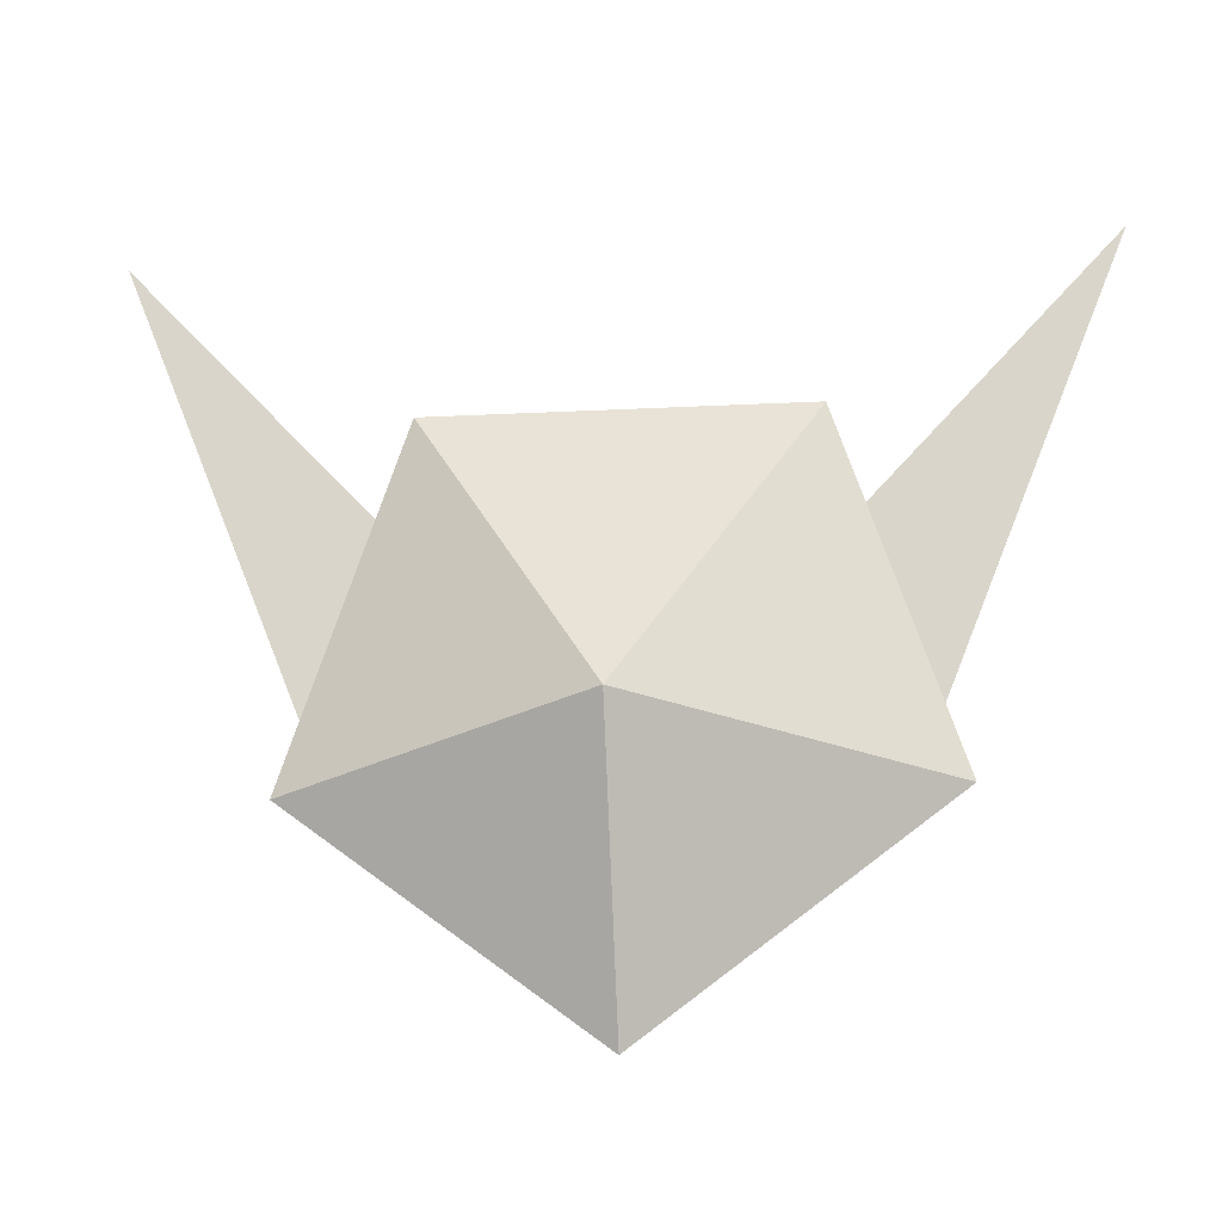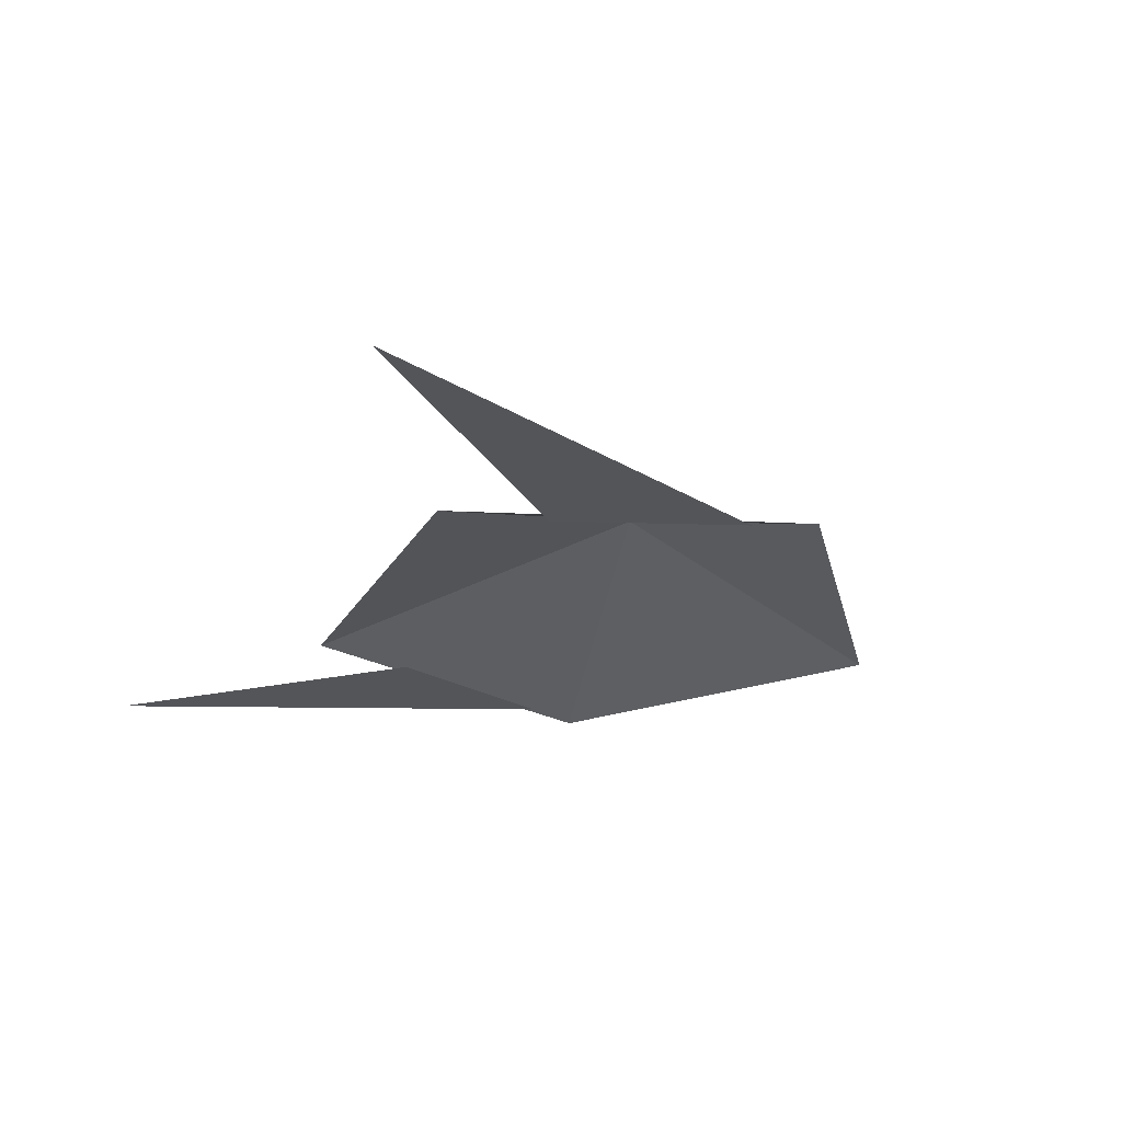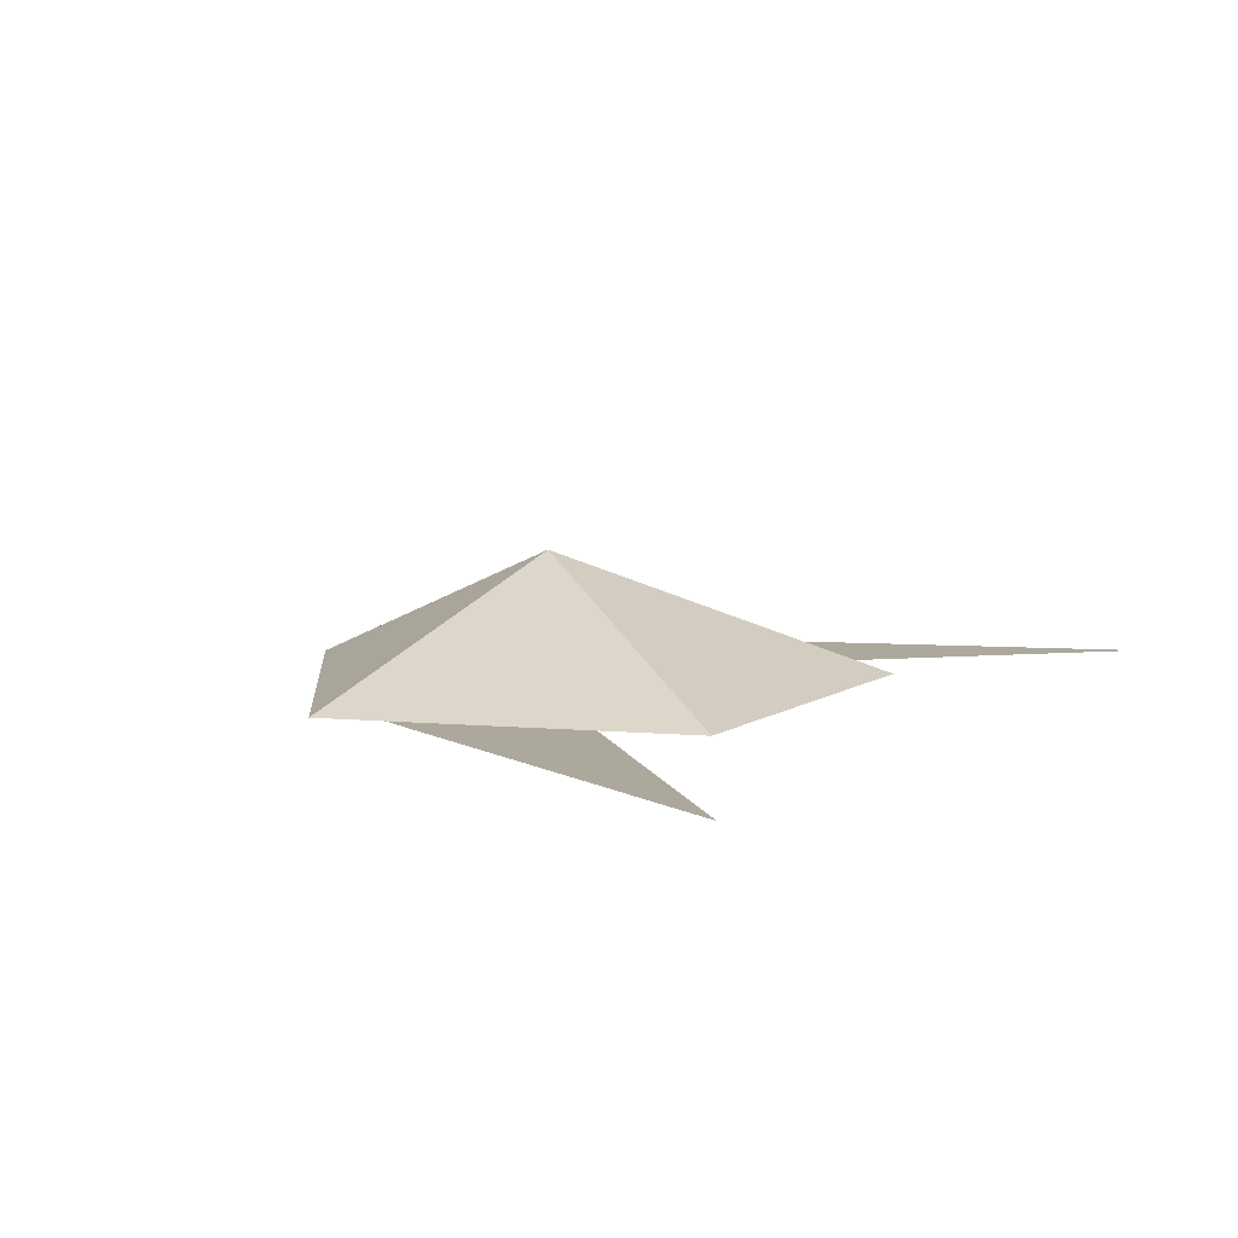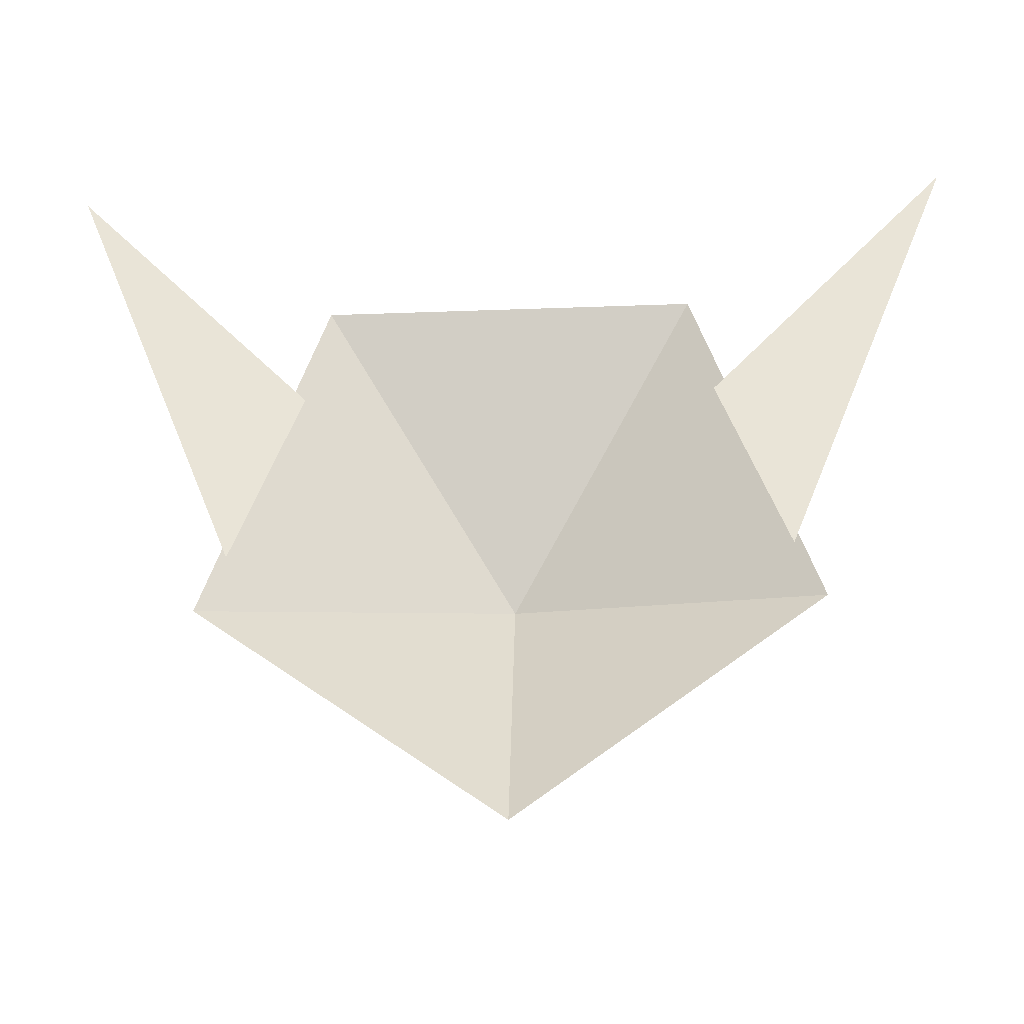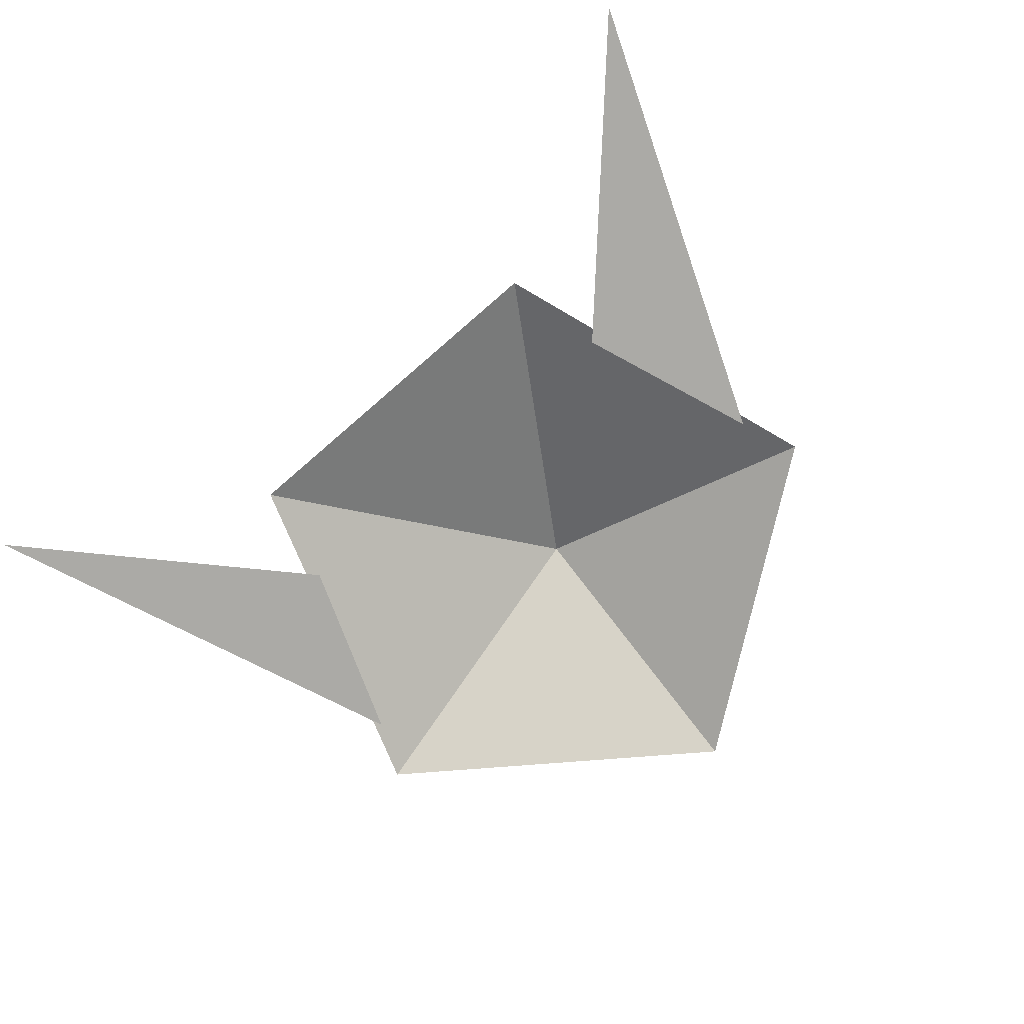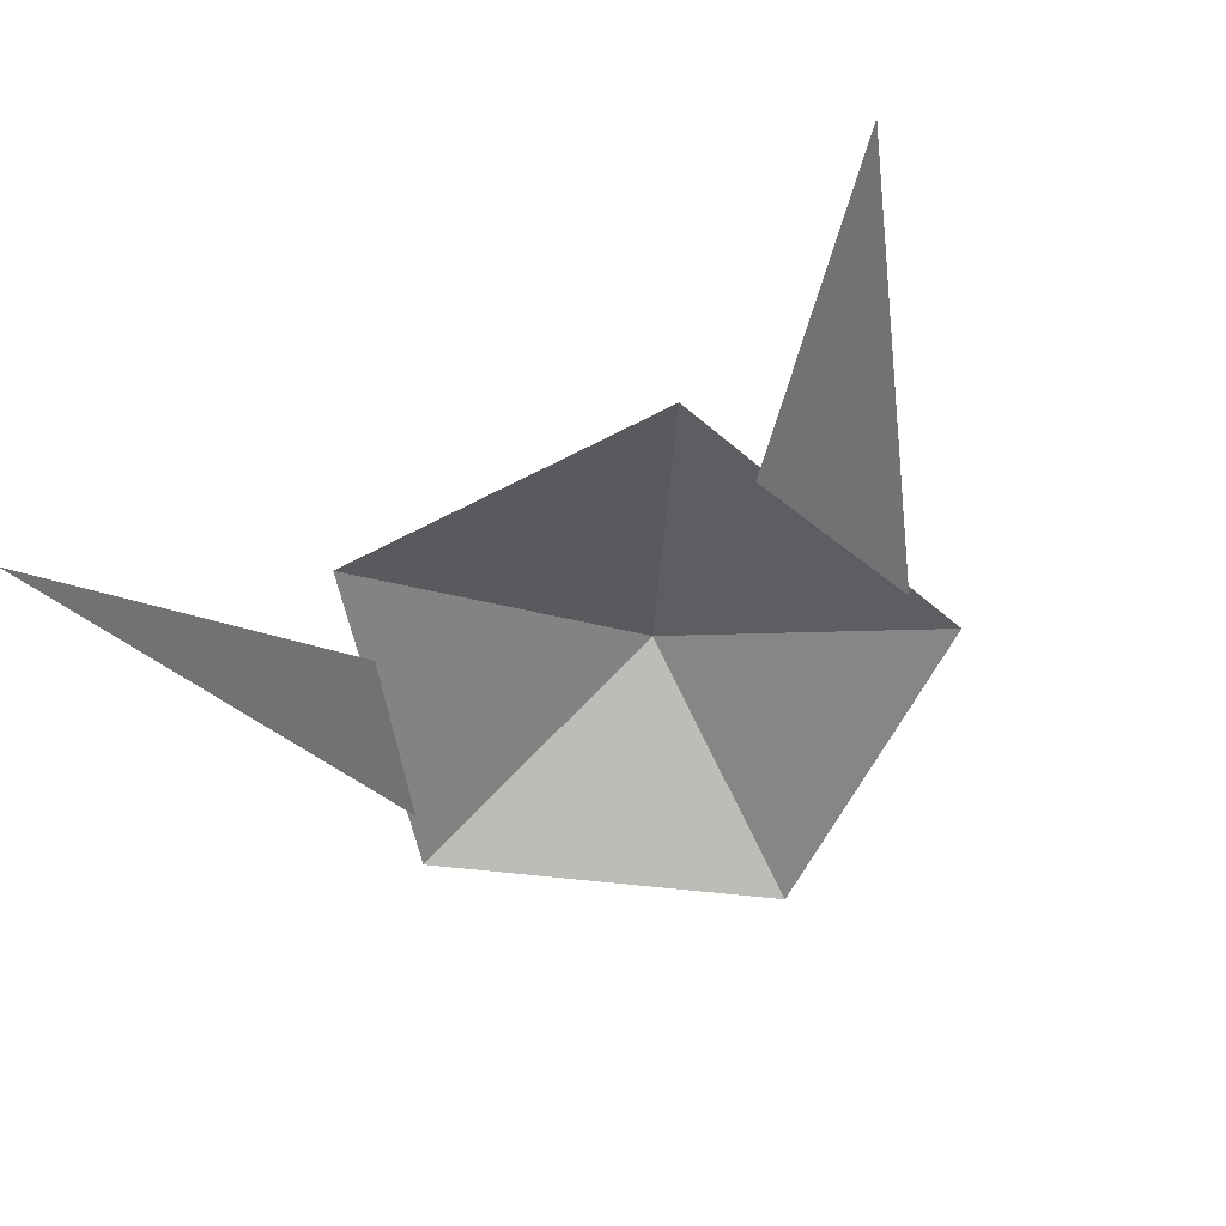
<metadata>
{"format":"obj","ext":"obj","renderer":"f3d","projection":"perspective","resolution":1024,"background":"white","views":[{"elev":-17.6,"azim":-174.0,"up":"+Z"},{"elev":-24.6,"azim":66.7,"up":"+Y"},{"elev":8.5,"azim":-58.3,"up":"+Y"},{"elev":-32.0,"azim":3.0,"up":"+Z"},{"elev":-75.8,"azim":41.0,"up":"+Y"},{"elev":-55.4,"azim":29.3,"up":"+Y"}]}
</metadata>
<code>
g default
v -13.88 0.4172 2.841
v -30.63 0.4172 20.63
v -18.49 0.4172 -9.478
v -12.41 0.4471 10.04
v -20.36 0.4471 -13.44
v 0 0.4471 -28.53
v 0 0.4471 10.04
v 0 8.871 -9.494
v 13.88 0.4172 2.841
v 30.63 0.4172 20.63
v 18.49 0.4172 -9.478
v 12.41 0.4471 10.04
v 20.36 0.4471 -13.44
g pPlane36
f 1 3 2
f 7 8 4
f 4 8 5
f 5 8 6
f 9 10 11
f 7 12 8
f 12 13 8
f 13 6 8

</code>
